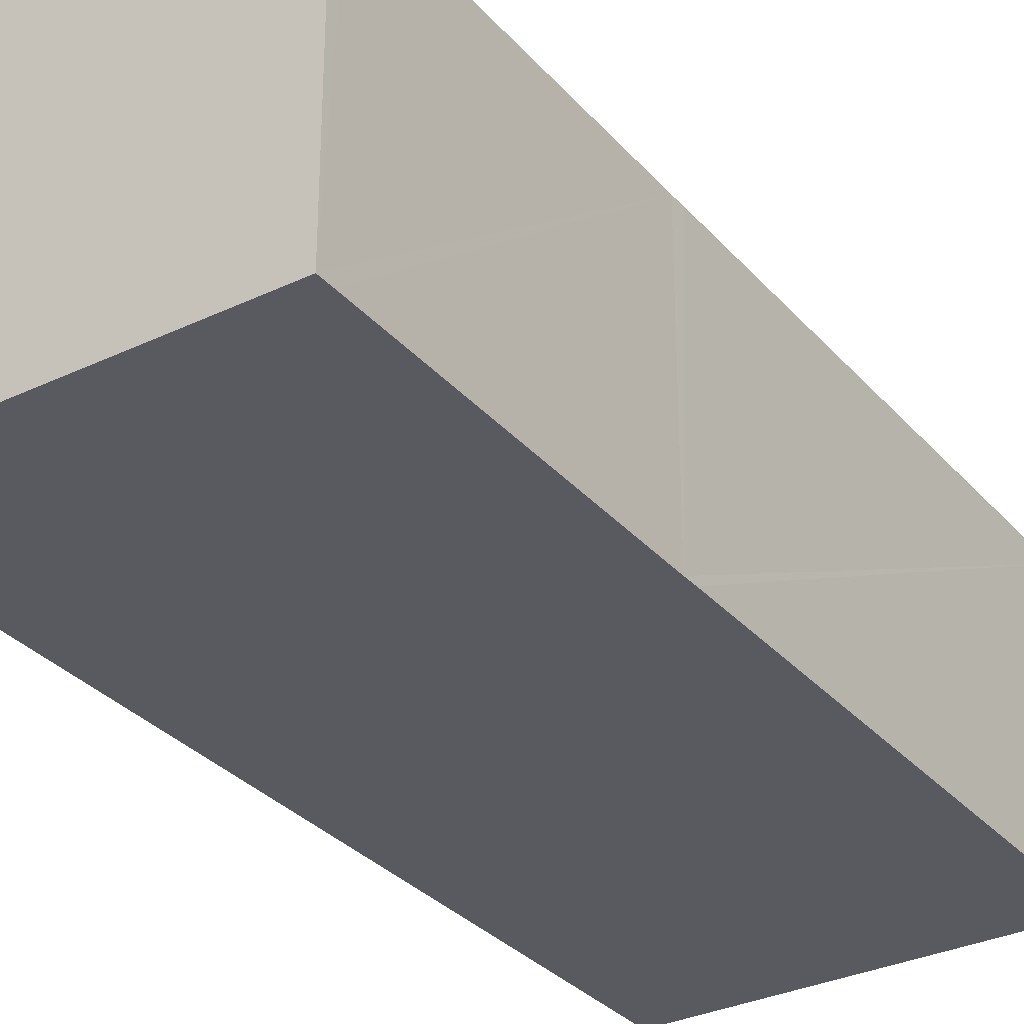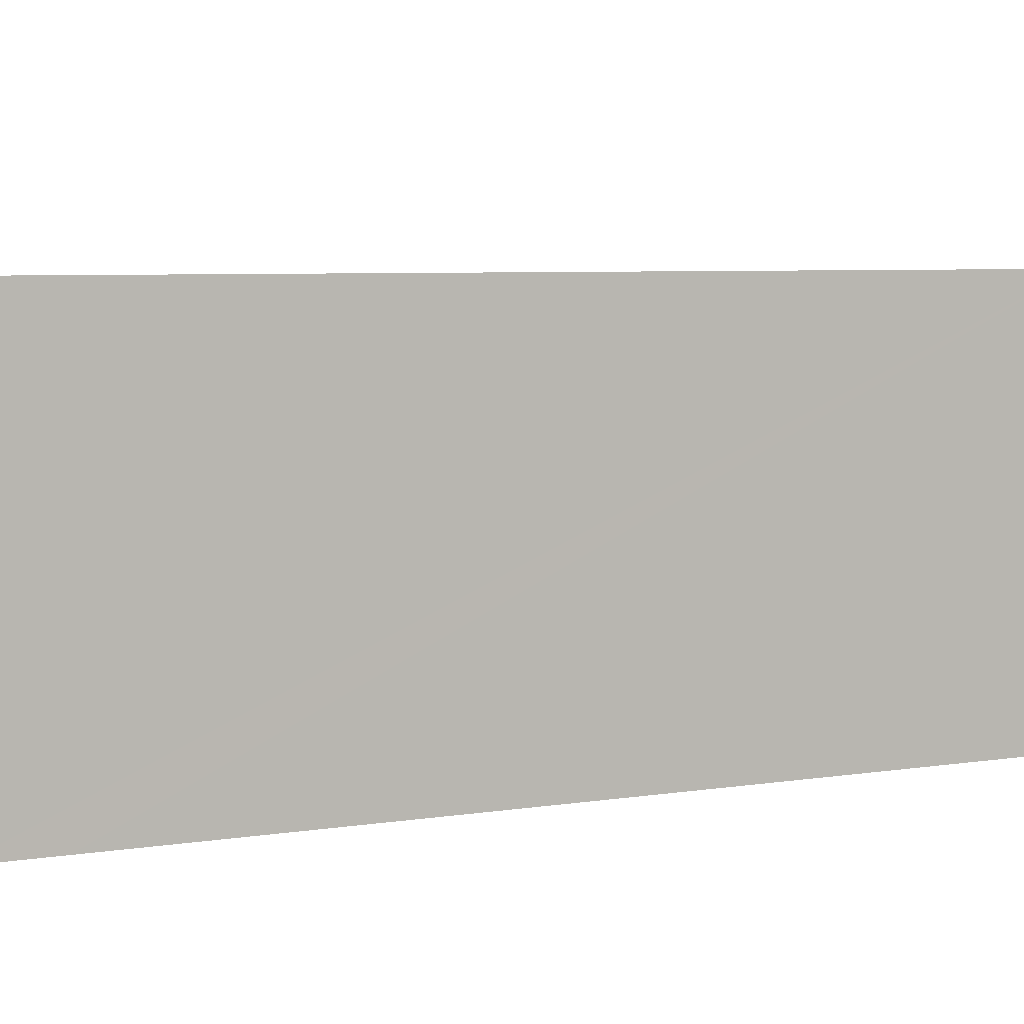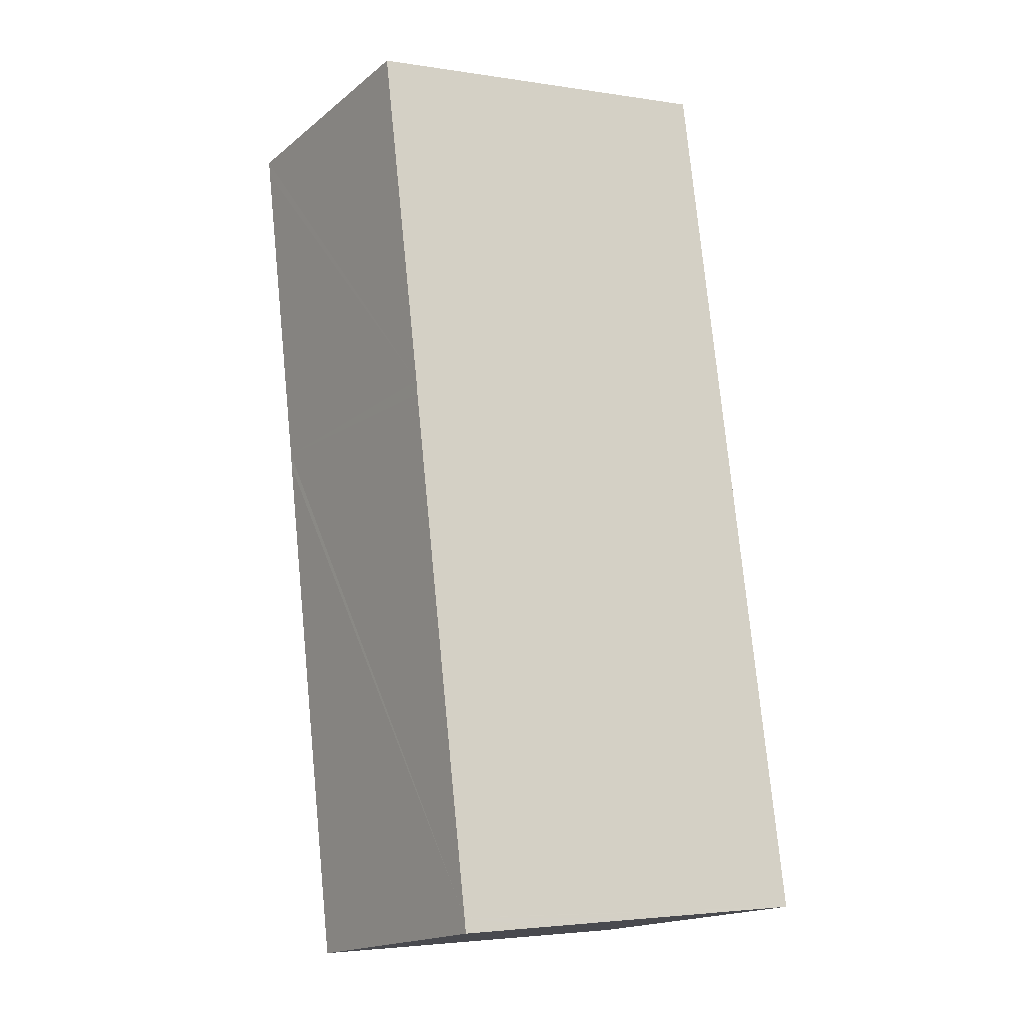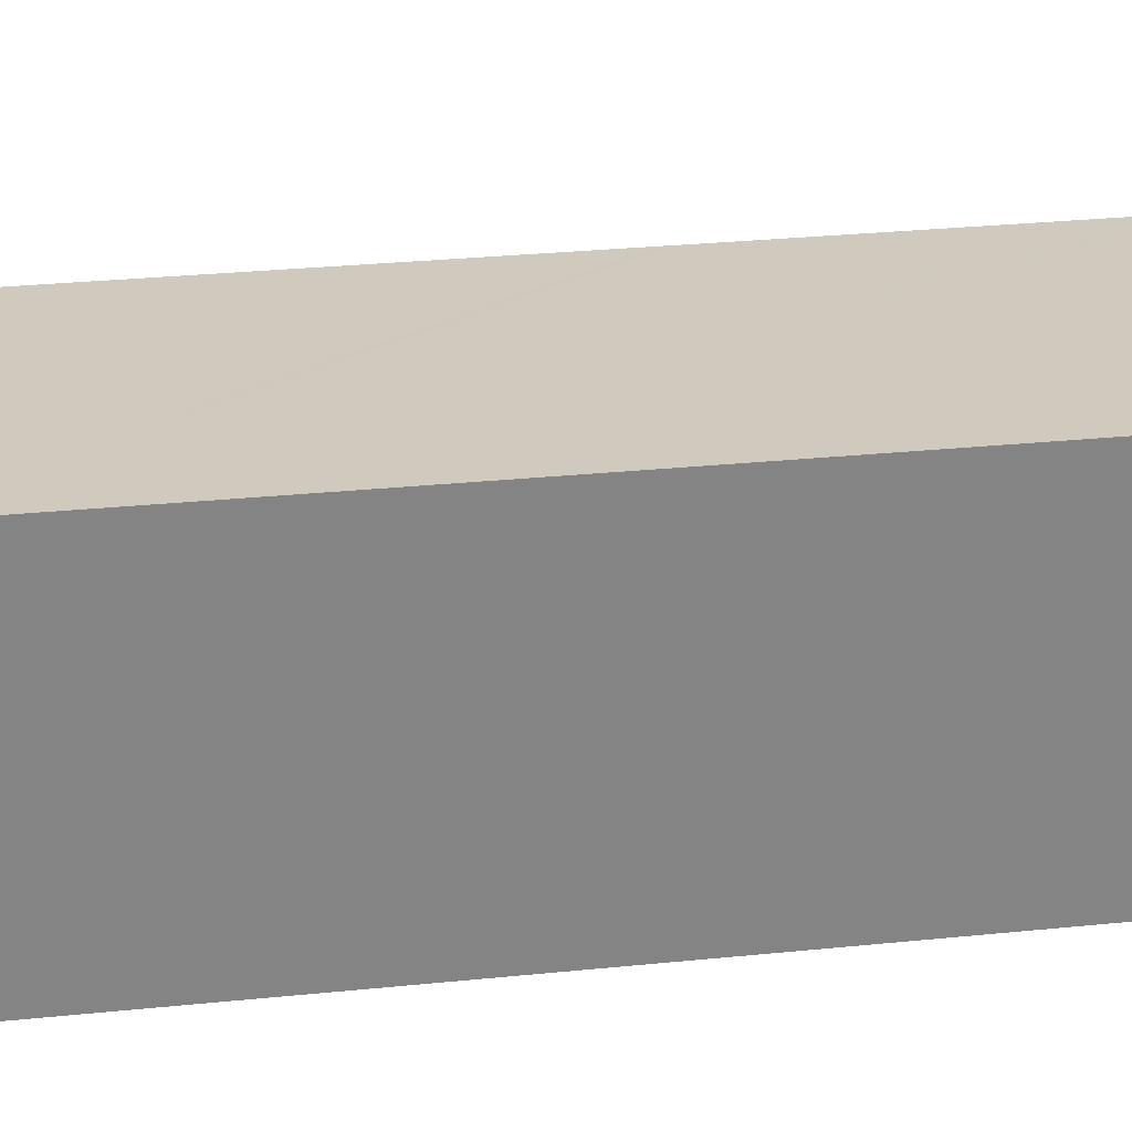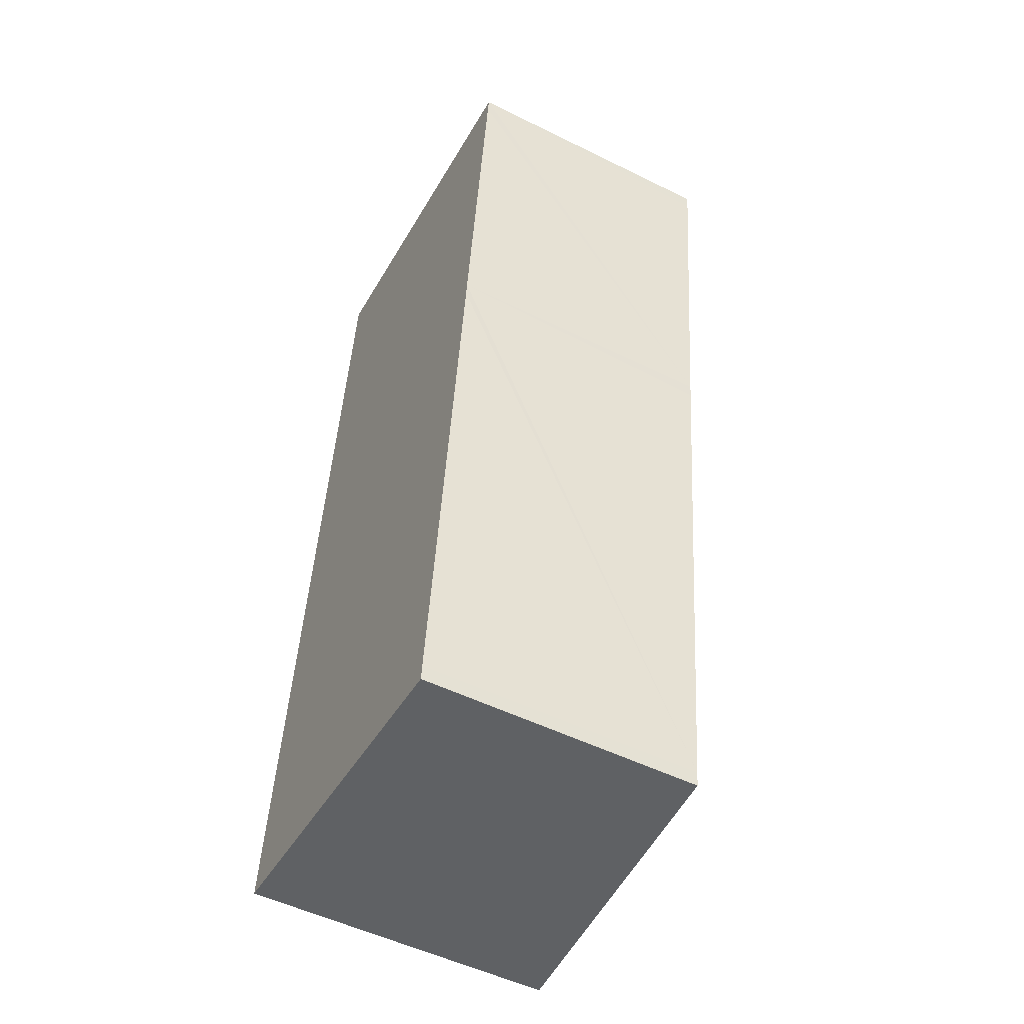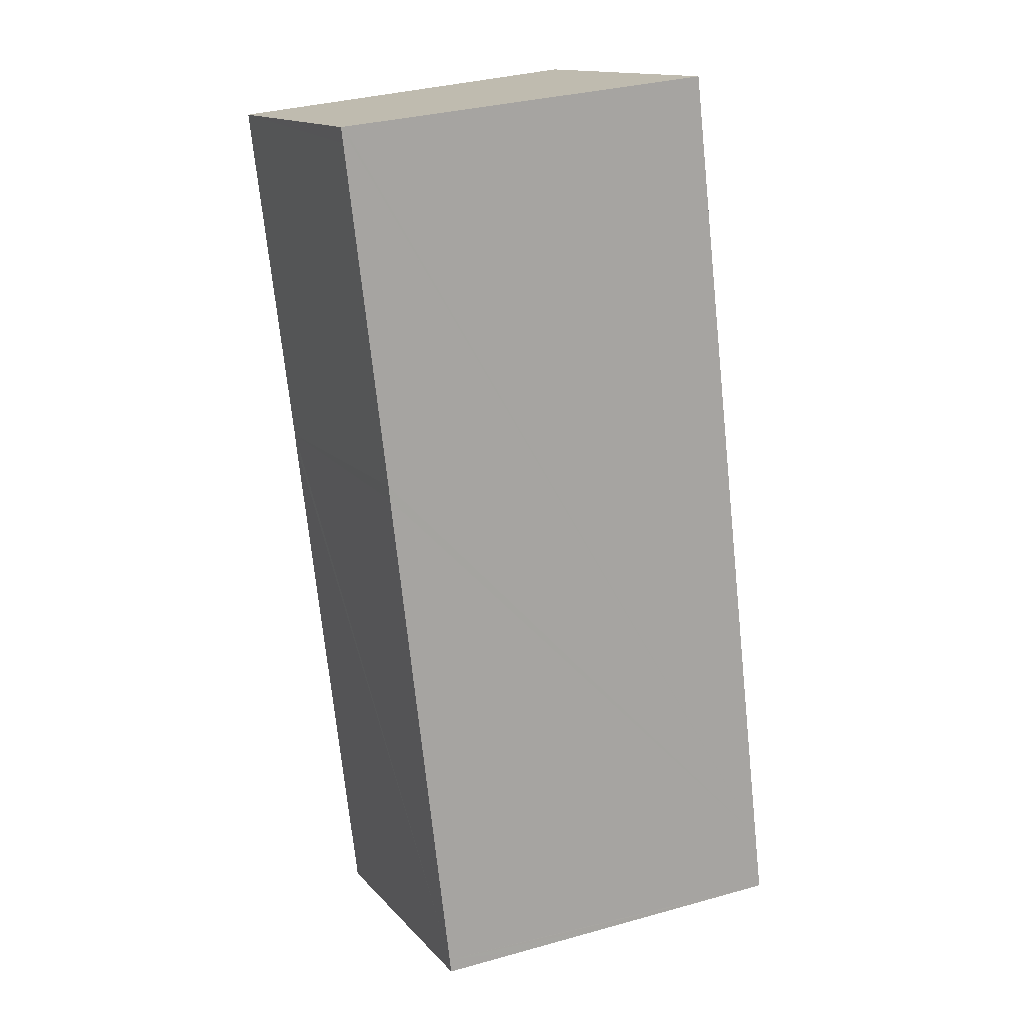
<metadata>
{"format":"obj","ext":"obj","renderer":"f3d","projection":"perspective","resolution":1024,"background":"white","views":[{"elev":-31.9,"azim":40.5,"up":"+Y"},{"elev":4.8,"azim":-113.9,"up":"+Y"},{"elev":-17.4,"azim":146.5,"up":"+Z"},{"elev":29.0,"azim":-91.9,"up":"+Y"},{"elev":-51.9,"azim":61.9,"up":"+Z"},{"elev":14.3,"azim":154.1,"up":"+Z"}]}
</metadata>
<code>
v  6.504 3.812 11.85
v  1.238 4.355 10.54
v  1.46 4.355 12.44
v  0.103 4.355 0.884
v  6.538 3.808 11.84
v  6.514 3.808 11.63
v  5.954 3.81 6.966
v  5.934 3.809 6.767
v  5.094 3.809 -0.382
v  0 4.355 2.667e-16
v  0.616 4.289 -0.071
v  2.313 4.106 -0.267
v  3.914 3.934 -0.452
v  5.071 3.809 -0.586
v  1.46 -7.619e-16 12.44
v  6.504 -7.255e-16 11.85
v  6.538 -7.252e-16 11.84
v  6.514 -7.124e-16 11.63
v  5.954 -4.265e-16 6.966
v  5.934 -4.144e-16 6.767
v  5.094 2.339e-17 -0.382
v  5.071 3.588e-17 -0.586
v  0 0 0
v  3.914 2.768e-17 -0.452
v  2.313 1.635e-17 -0.267
v  0.616 4.348e-18 -0.071
v  0.103 -5.413e-17 0.884
v  1.238 -6.455e-16 10.54
g defaultobject
f 1 2 3
f 2 1 4
f 4 1 5
f 4 5 6
f 4 6 7
f 4 7 8
f 4 8 9
f 4 9 10
f 10 9 11
f 11 9 12
f 12 9 13
f 13 9 14
f 15 1 3
f 1 15 16
f 1 16 5
f 5 16 17
f 17 6 5
f 6 17 7
f 7 17 18
f 7 18 19
f 7 19 8
f 8 19 9
f 9 19 20
f 9 20 21
f 9 21 14
f 14 21 22
f 22 13 14
f 13 22 12
f 12 22 11
f 11 22 10
f 10 22 23
f 23 22 24
f 23 24 25
f 23 25 26
f 23 4 10
f 4 23 2
f 2 23 27
f 2 27 28
f 2 28 3
f 3 28 15
f 21 24 22
f 24 21 25
f 25 21 26
f 26 27 23
f 27 26 21
f 27 21 20
f 27 20 28
f 28 20 19
f 28 19 18
f 28 18 15
f 15 18 16
f 16 18 17

</code>
